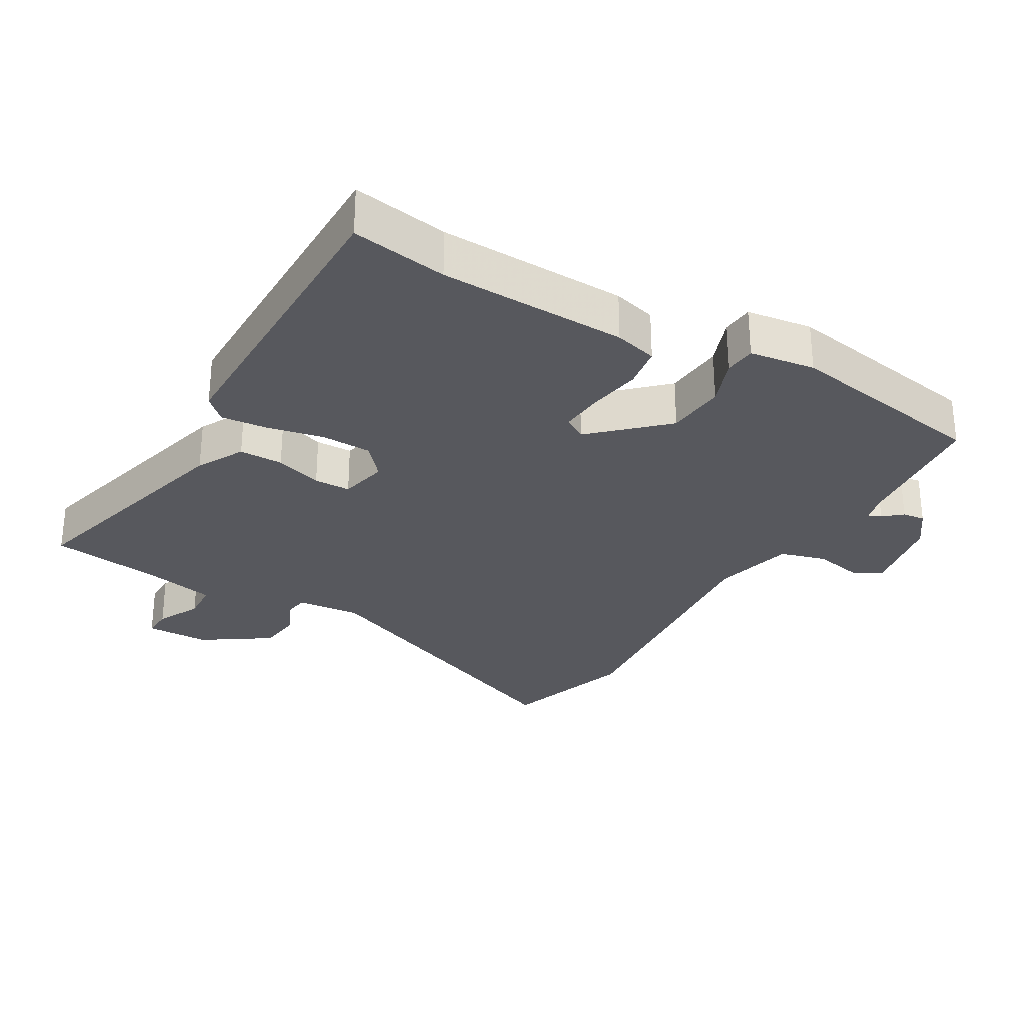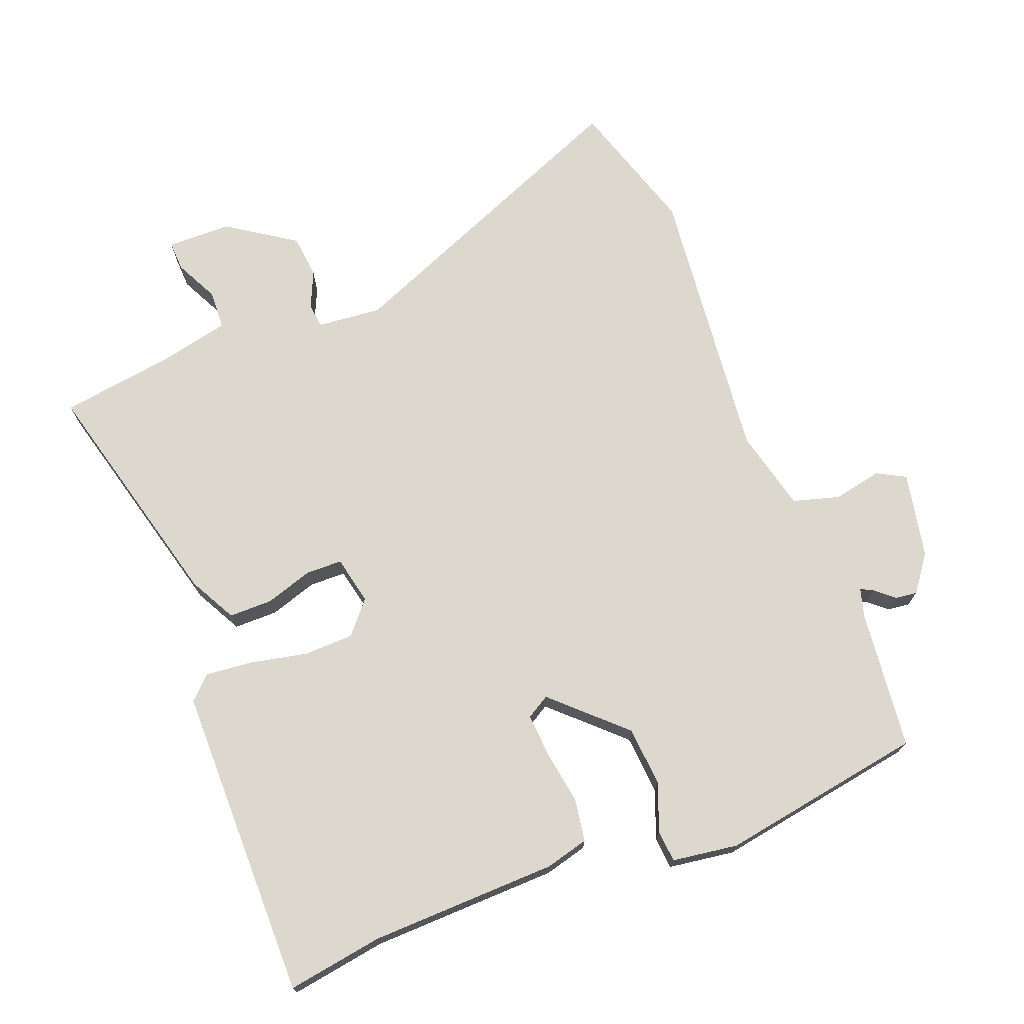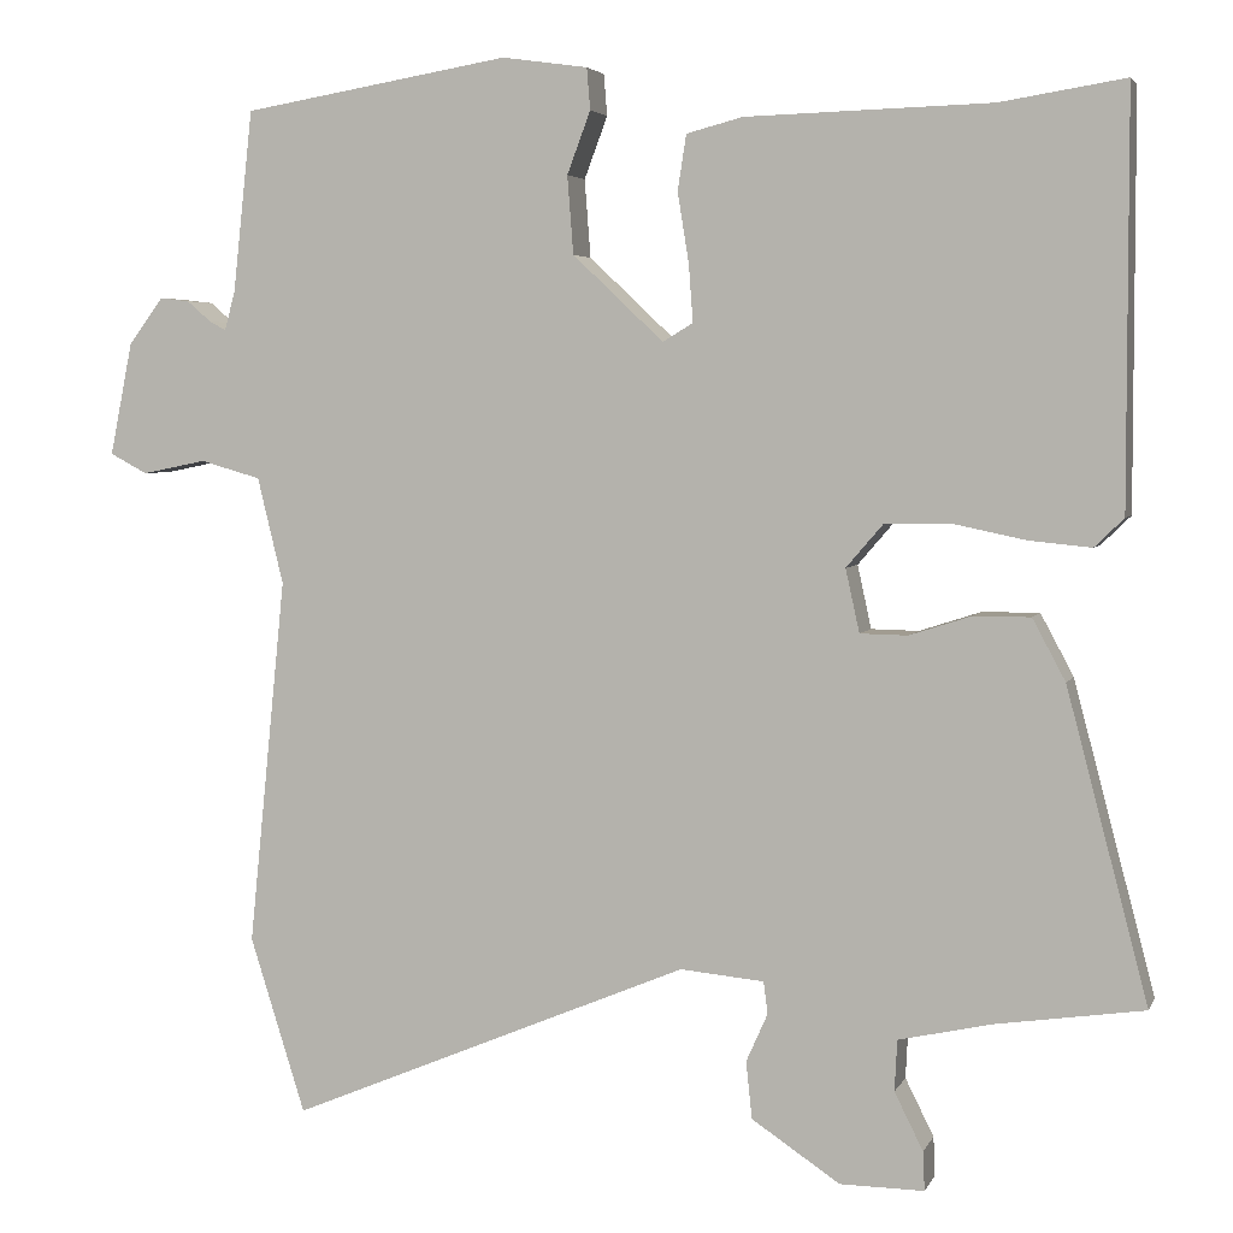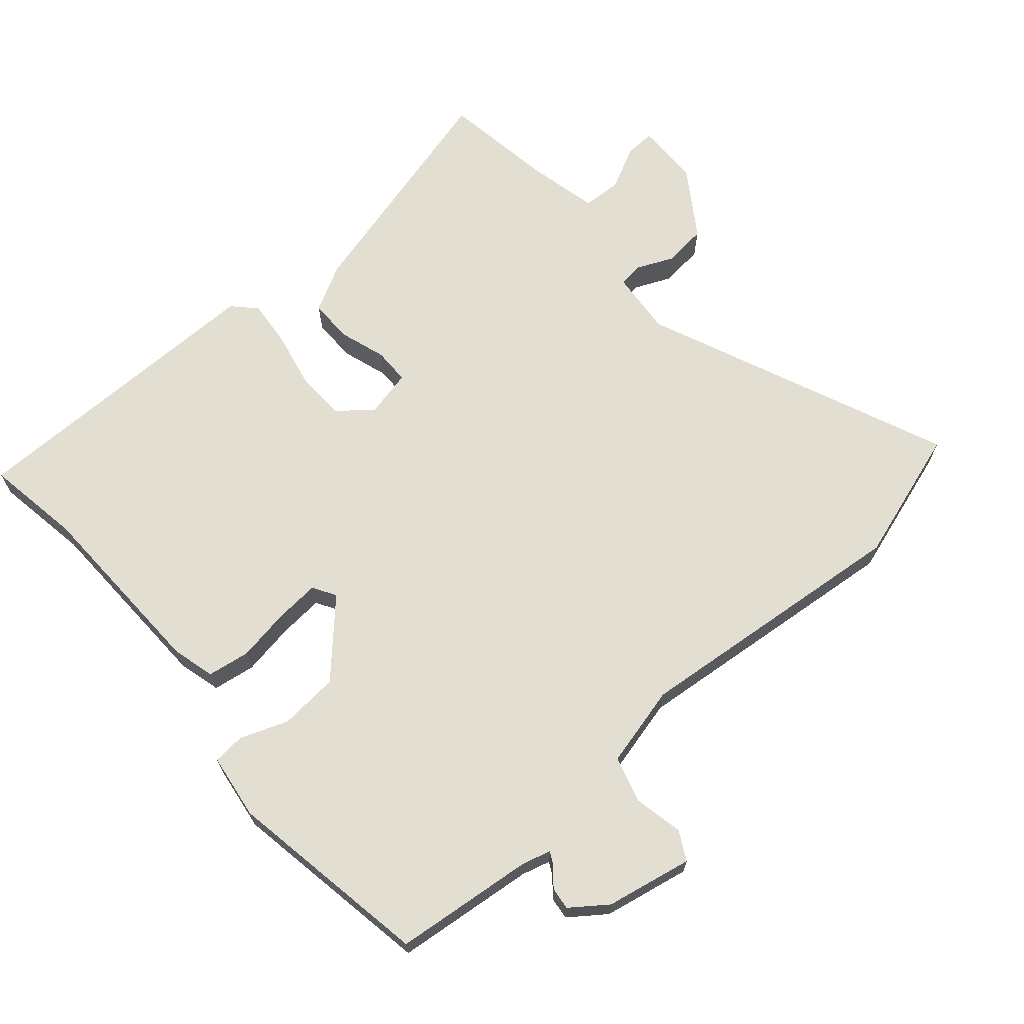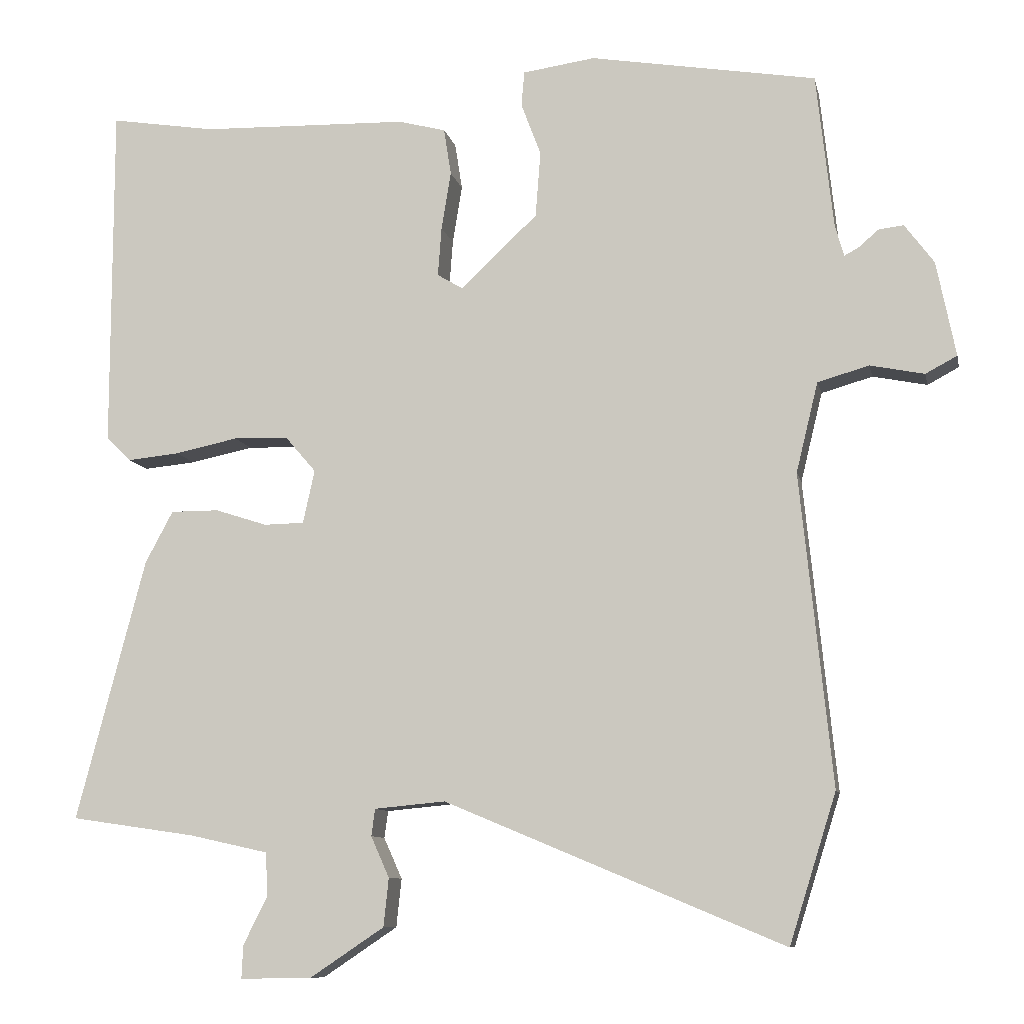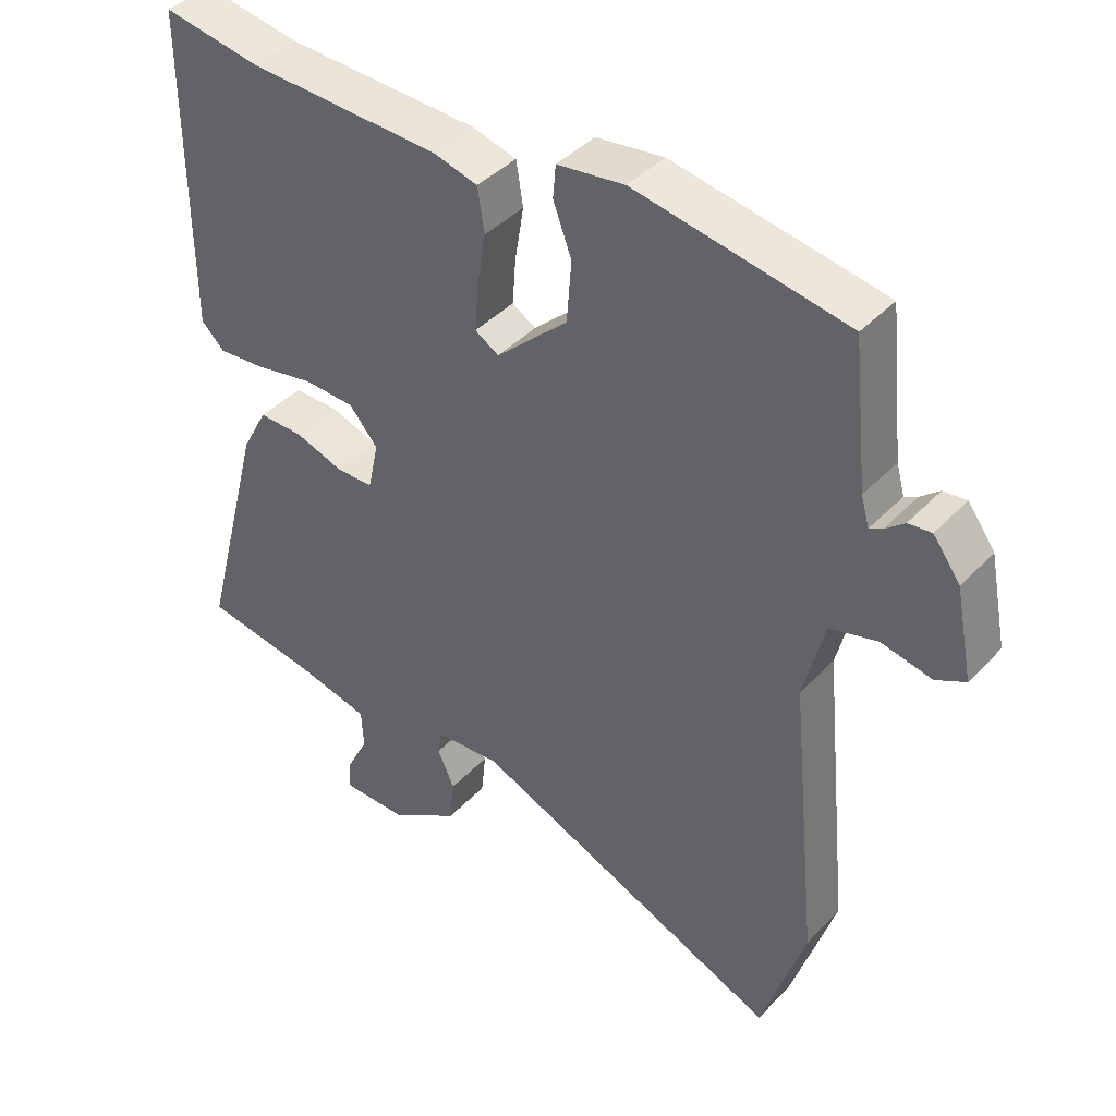
<metadata>
{"format":"obj","ext":"obj","renderer":"f3d","projection":"perspective","resolution":1024,"background":"white","views":[{"elev":-28.9,"azim":-30.3,"up":"+Y"},{"elev":72.2,"azim":-21.1,"up":"+Y"},{"elev":4.1,"azim":-164.3,"up":"+Z"},{"elev":67.4,"azim":49.0,"up":"+Y"},{"elev":-9.5,"azim":11.8,"up":"+Z"},{"elev":41.8,"azim":39.0,"up":"+Z"}]}
</metadata>
<code>
v 0.506 0.07 -0.482
v 0.442 0.07 -0.685
v -0.021 0.07 -0.491
v -0.118 0.07 -0.5
v -0.123 0.07 -0.537
v -0.098 0.07 -0.593
v -0.105 0.07 -0.659
v -0.207 0.07 -0.727
v -0.304 0.07 -0.728
v -0.302 0.07 -0.683
v -0.269 0.07 -0.617
v -0.272 0.07 -0.558
v -0.38 0.07 -0.534
v -0.55 0.07 -0.509
v -0.456 0.07 -0.151
v -0.418 0.07 -0.08
v -0.352 0.07 -0.08
v -0.281 0.07 -0.103
v -0.226 0.07 -0.102
v -0.21 0.07 -0.029
v -0.252 0.07 0.02
v -0.327 0.07 0.022
v -0.413 0.07 0.004
v -0.484 0.07 -0.003
v -0.518 0.07 0.03
v -0.518 0.07 0.503
v -0.374 0.07 0.48
v -0.091 0.07 0.472
v -0.026 0.07 0.455
v -0.016 0.07 0.391
v -0.029 0.07 0.311
v -0.034 0.07 0.244
v 0.001 0.07 0.223
v 0.106 0.07 0.322
v 0.113 0.07 0.412
v 0.086 0.07 0.484
v 0.09 0.07 0.532
v 0.189 0.07 0.546
v 0.498 0.07 0.494
v 0.521 0.07 0.283
v 0.533 0.07 0.24
v 0.552 0.07 0.25
v 0.58 0.07 0.274
v 0.614 0.07 0.278
v 0.654 0.07 0.224
v 0.68 0.07 0.094
v 0.637 0.07 0.071
v 0.563 0.07 0.086
v 0.493 0.07 0.066
v 0.463 0.07 -0.057
v 0.506 0 -0.482
v 0.442 0 -0.685
v -0.021 0 -0.491
v -0.118 0 -0.5
v -0.123 0 -0.537
v -0.098 0 -0.593
v -0.105 0 -0.659
v -0.207 0 -0.727
v -0.304 0 -0.728
v -0.302 0 -0.683
v -0.269 0 -0.617
v -0.272 0 -0.558
v -0.38 0 -0.534
v -0.55 0 -0.509
v -0.456 0 -0.151
v -0.418 0 -0.08
v -0.352 0 -0.08
v -0.281 0 -0.103
v -0.226 0 -0.102
v -0.21 0 -0.029
v -0.252 0 0.02
v -0.327 0 0.022
v -0.413 0 0.004
v -0.484 0 -0.003
v -0.518 0 0.03
v -0.518 0 0.503
v -0.374 0 0.48
v -0.091 0 0.472
v -0.026 0 0.455
v -0.016 0 0.391
v -0.029 0 0.311
v -0.034 0 0.244
v 0.001 0 0.223
v 0.106 0 0.322
v 0.113 0 0.412
v 0.086 0 0.484
v 0.09 0 0.532
v 0.189 0 0.546
v 0.498 0 0.494
v 0.521 0 0.283
v 0.533 0 0.24
v 0.552 0 0.25
v 0.58 0 0.274
v 0.614 0 0.278
v 0.654 0 0.224
v 0.68 0 0.094
v 0.637 0 0.071
v 0.563 0 0.086
v 0.493 0 0.066
v 0.463 0 -0.057
f 46 47 48
f 45 46 48
f 44 45 48
f 43 44 48
f 42 43 48
f 41 42 48 49
f 40 41 49 50
f 39 40 50
f 38 39 50
f 37 38 50
f 36 37 50
f 35 36 50
f 29 30 31
f 28 29 31
f 27 28 31
f 27 31 32
f 26 27 32
f 25 26 32
f 24 25 32
f 23 24 32
f 22 23 32
f 21 22 32 33
f 16 17 18
f 15 16 18
f 14 15 18
f 13 14 18
f 12 13 18 19
f 11 12 19 20
f 9 10 11
f 8 9 11
f 7 8 11
f 6 7 11
f 5 6 11
f 4 5 11 20
f 50 1 2 3
f 50 3 4 20
f 34 35 50
f 33 34 50 20
f 20 21 33
f 98 97 96
f 98 96 95
f 98 95 94
f 98 94 93
f 98 93 92
f 99 98 92 91
f 100 99 91 90
f 100 90 89
f 100 89 88
f 100 88 87
f 100 87 86
f 100 86 85
f 81 80 79
f 81 79 78
f 81 78 77
f 82 81 77
f 82 77 76
f 82 76 75
f 82 75 74
f 82 74 73
f 82 73 72
f 83 82 72 71
f 68 67 66
f 68 66 65
f 68 65 64
f 68 64 63
f 69 68 63 62
f 70 69 62 61
f 61 60 59
f 61 59 58
f 61 58 57
f 61 57 56
f 61 56 55
f 70 61 55 54
f 53 52 51 100
f 70 54 53 100
f 100 85 84
f 70 100 84 83
f 83 71 70
f 1 51 52 2
f 2 52 53 3
f 3 53 54 4
f 4 54 55 5
f 5 55 56 6
f 6 56 57 7
f 7 57 58 8
f 8 58 59 9
f 9 59 60 10
f 10 60 61 11
f 11 61 62 12
f 12 62 63 13
f 13 63 64 14
f 14 64 65 15
f 15 65 66 16
f 16 66 67 17
f 17 67 68 18
f 18 68 69 19
f 19 69 70 20
f 20 70 71 21
f 21 71 72 22
f 22 72 73 23
f 23 73 74 24
f 24 74 75 25
f 25 75 76 26
f 26 76 77 27
f 27 77 78 28
f 28 78 79 29
f 29 79 80 30
f 30 80 81 31
f 31 81 82 32
f 32 82 83 33
f 33 83 84 34
f 34 84 85 35
f 35 85 86 36
f 36 86 87 37
f 37 87 88 38
f 38 88 89 39
f 39 89 90 40
f 40 90 91 41
f 41 91 92 42
f 42 92 93 43
f 43 93 94 44
f 44 94 95 45
f 45 95 96 46
f 46 96 97 47
f 47 97 98 48
f 48 98 99 49
f 49 99 100 50
f 50 100 51 1

</code>
